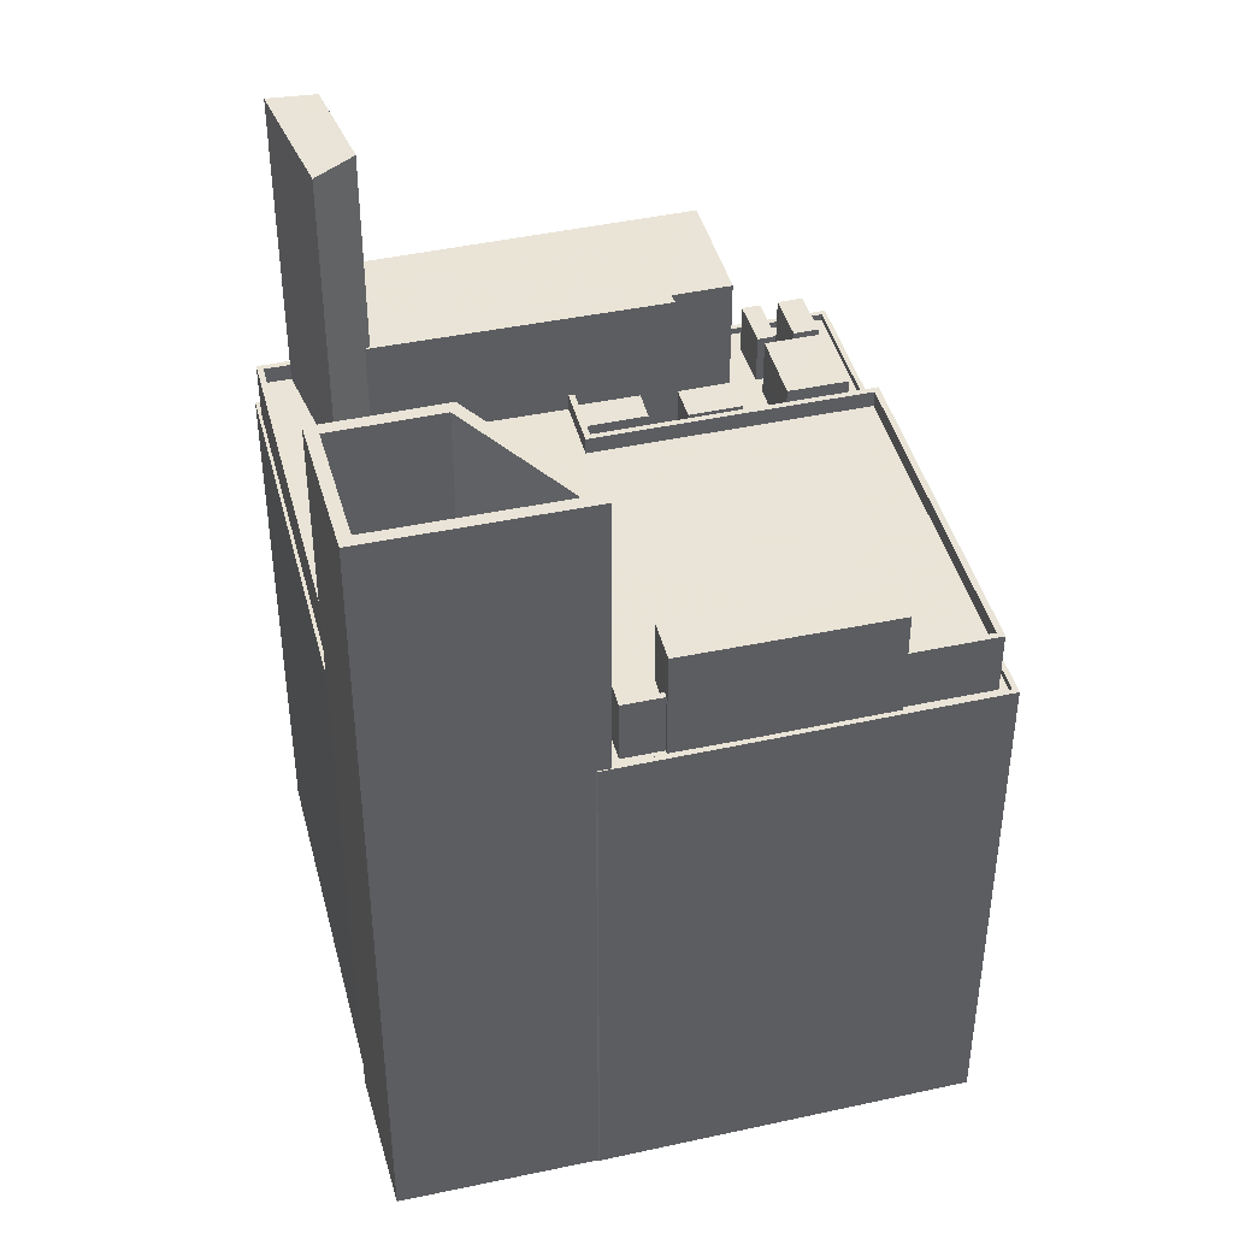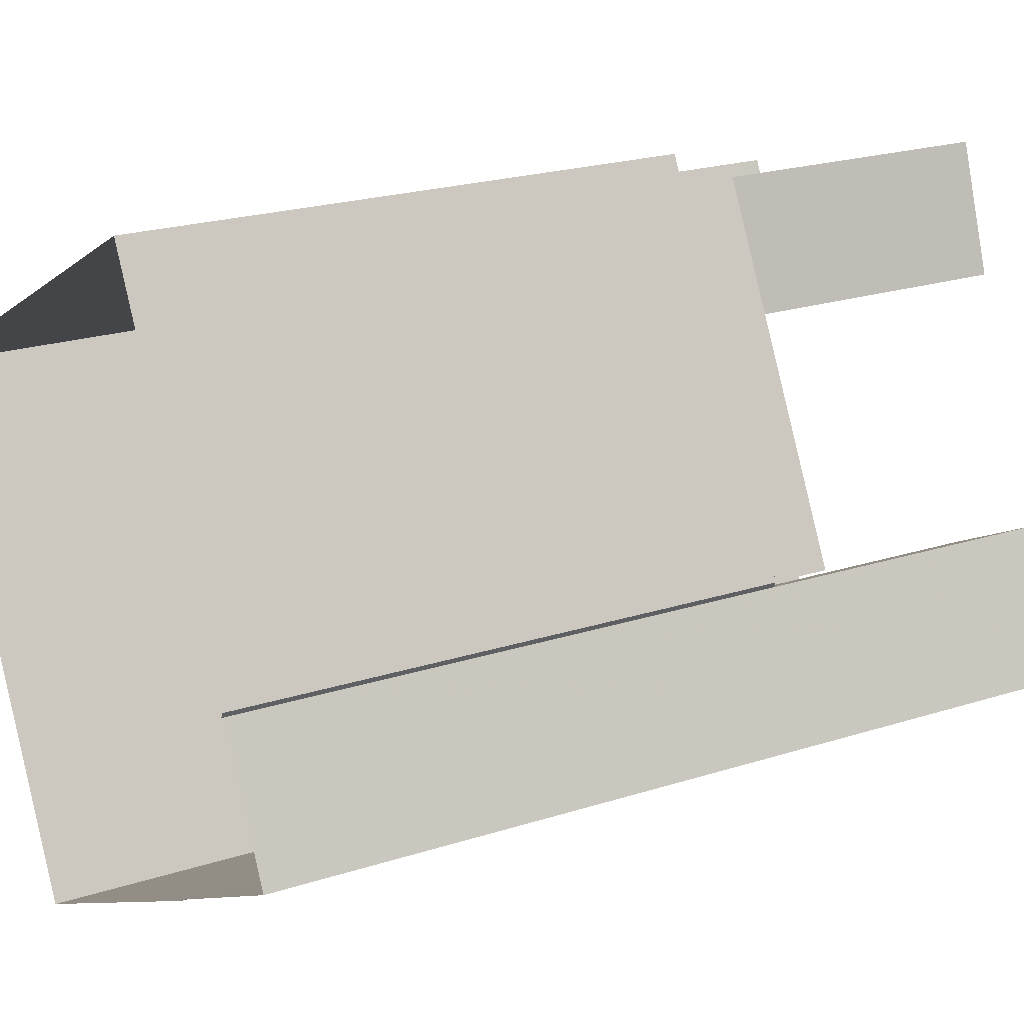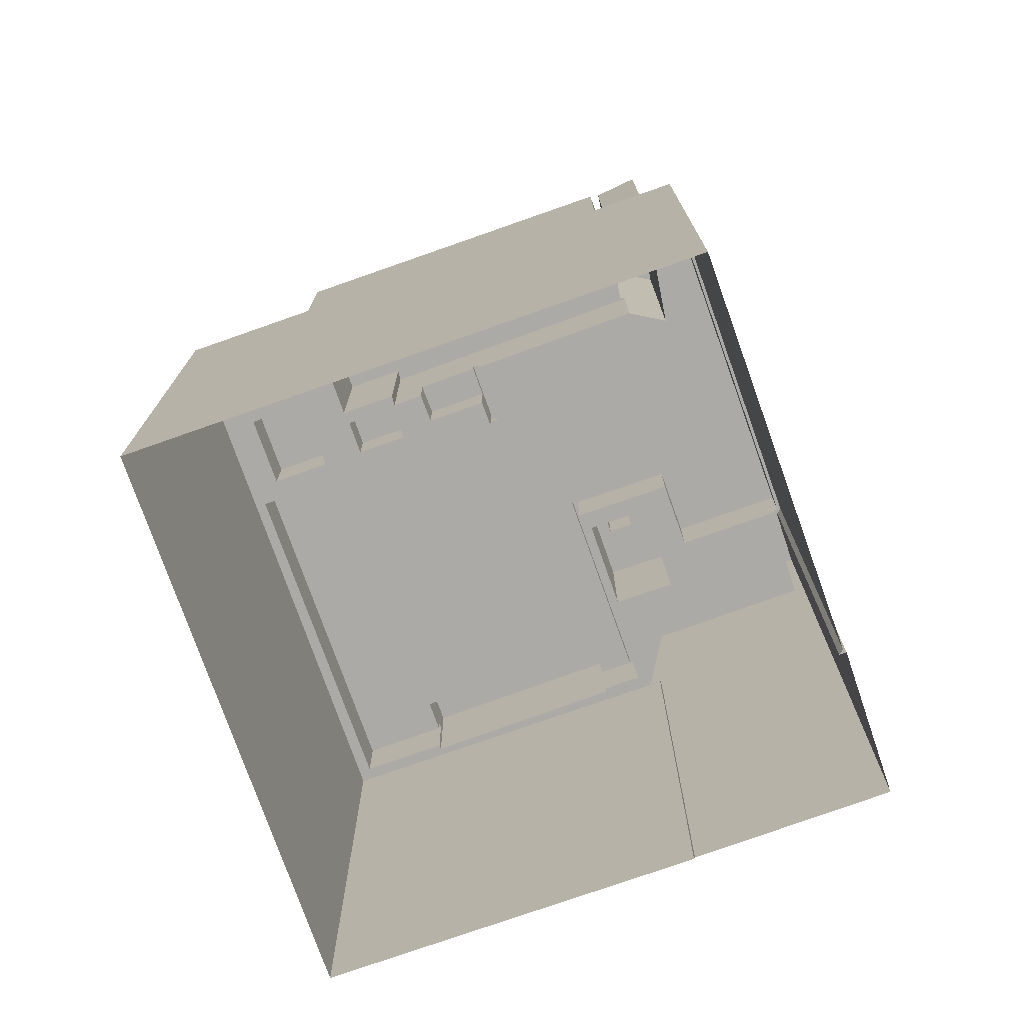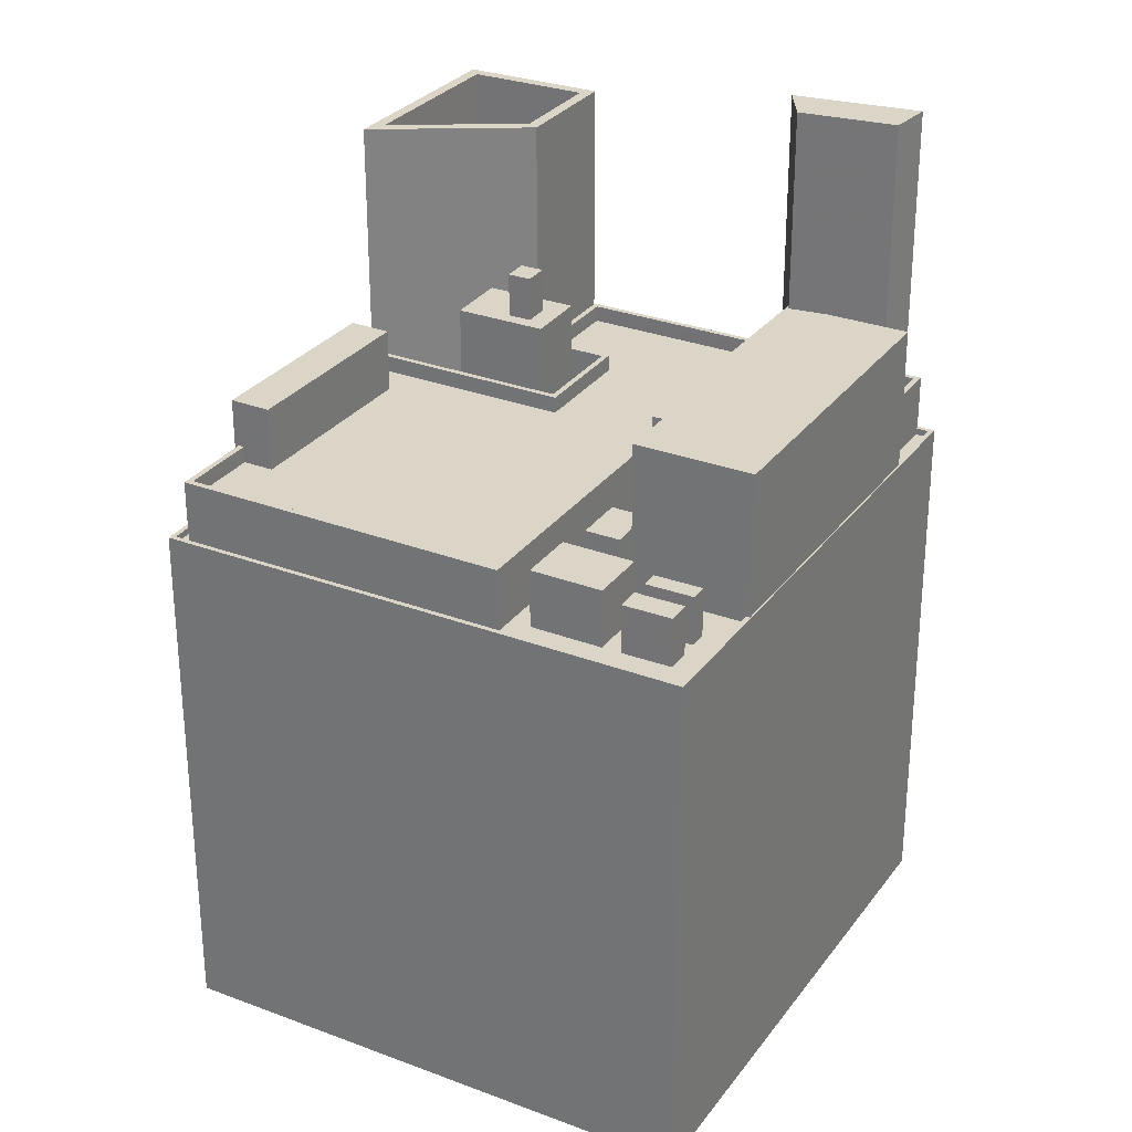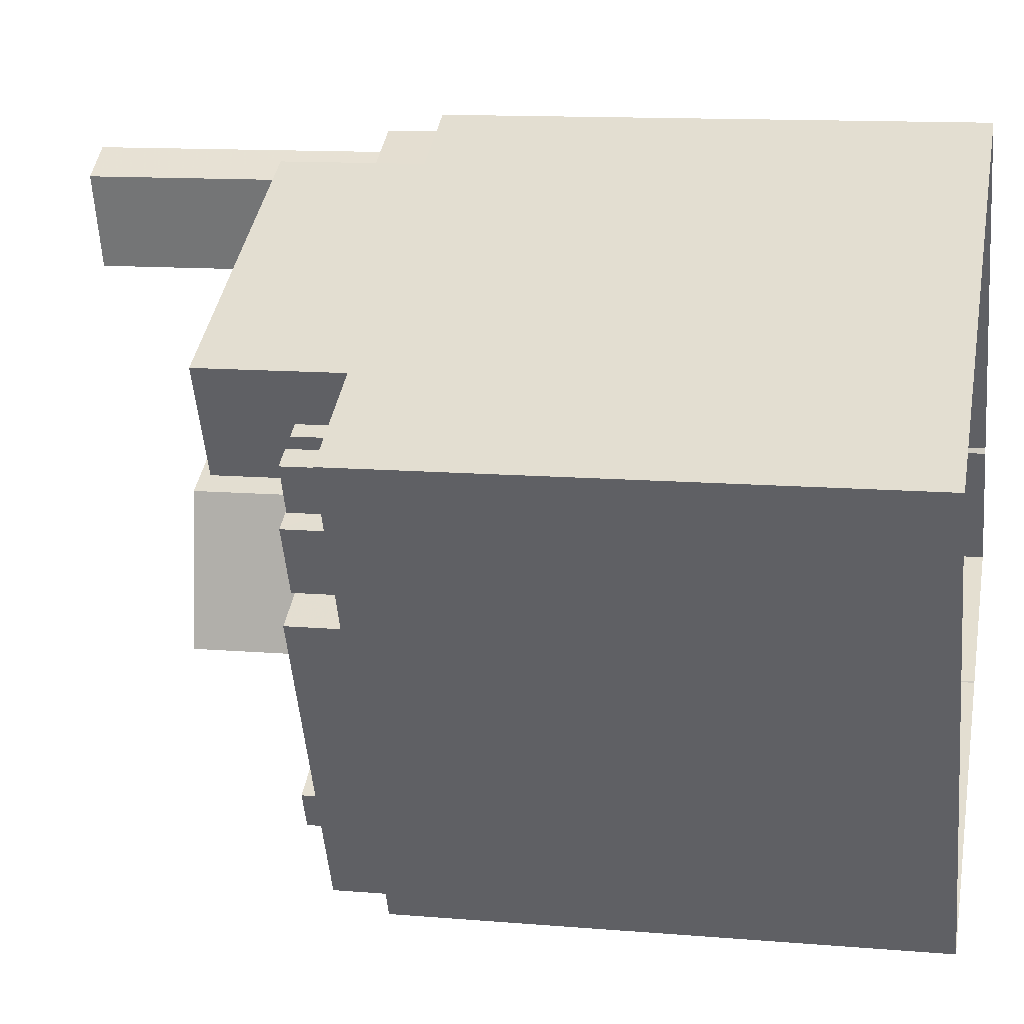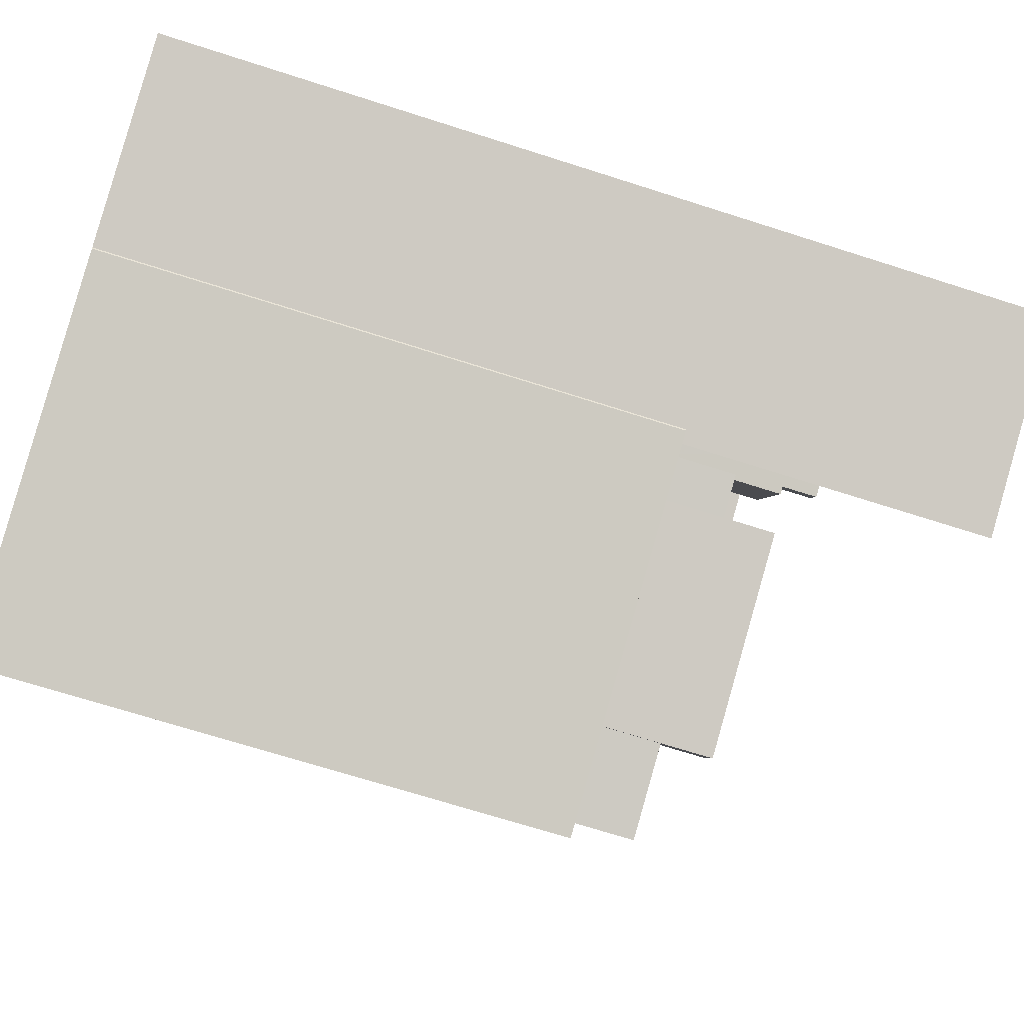
<metadata>
{"format":"obj","ext":"obj","renderer":"f3d","projection":"perspective","resolution":1024,"background":"white","views":[{"elev":43.5,"azim":-41.5,"up":"+Z"},{"elev":21.7,"azim":-119.7,"up":"+Y"},{"elev":-75.8,"azim":172.5,"up":"+Z"},{"elev":29.5,"azim":92.3,"up":"+Z"},{"elev":12.5,"azim":101.2,"up":"+Y"},{"elev":-67.4,"azim":-108.0,"up":"+Y"}]}
</metadata>
<code>
v -5760 -3.538e+04 2.981
v -5756 -3.537e+04 2.984
v -5756 -3.537e+04 2.984
v -5749 -3.539e+04 2.977
v -5729 -3.54e+04 2.969
v -5749 -3.539e+04 2.977
v -5756 -3.537e+04 2.984
v -5745 -3.535e+04 2.993
v -5715 -3.537e+04 2.981
v -5733 -3.537e+04 38.08
v -5734 -3.537e+04 38.08
v -5731 -3.537e+04 38.08
v -5730 -3.537e+04 38.08
v -5725 -3.537e+04 44.23
v -5722 -3.537e+04 44.23
v -5728 -3.537e+04 44.23
v -5743 -3.536e+04 44.23
v -5728 -3.537e+04 44.23
v -5744 -3.536e+04 44.23
v -5740 -3.536e+04 44.24
v -5743 -3.536e+04 44.24
v -5744 -3.536e+04 56.5
v -5746 -3.536e+04 56.5
v -5743 -3.536e+04 56.5
v -5741 -3.536e+04 56.5
v -5745 -3.535e+04 35.09
v -5740 -3.536e+04 35.09
v -5745 -3.535e+04 35.09
v -5741 -3.536e+04 35.09
v -5730 -3.537e+04 35.08
v -5731 -3.537e+04 35.08
v -5728 -3.537e+04 35.08
v -5734 -3.537e+04 35.09
v -5735 -3.537e+04 35.08
v -5726 -3.537e+04 35.08
v -5724 -3.538e+04 35.08
v -5723 -3.537e+04 35.08
v -5722 -3.538e+04 35.08
v -5721 -3.538e+04 35.08
v -5729 -3.537e+04 35.08
v -5726 -3.537e+04 35.08
v -5729 -3.54e+04 35.07
v -5728 -3.54e+04 35.07
v -5720 -3.538e+04 35.08
v -5715 -3.537e+04 35.08
v -5716 -3.537e+04 35.08
v -5719 -3.537e+04 35.08
v -5719 -3.537e+04 35.08
v -5747 -3.539e+04 35.08
v -5749 -3.539e+04 35.08
v -5748 -3.539e+04 35.08
v -5749 -3.538e+04 35.08
v -5746 -3.538e+04 35.08
v -5748 -3.537e+04 35.09
v -5746 -3.538e+04 35.08
v -5742 -3.538e+04 35.08
v -5750 -3.538e+04 35.08
v -5755 -3.537e+04 35.09
v -5749 -3.538e+04 35.08
v -5755 -3.537e+04 35.09
v -5743 -3.538e+04 35.08
v -5747 -3.539e+04 35.08
v -5742 -3.538e+04 35.08
v -5748 -3.539e+04 35.08
v -5730 -3.54e+04 35.07
v -5730 -3.54e+04 35.07
v -5735 -3.539e+04 35.07
v -5735 -3.539e+04 35.07
v -5746 -3.539e+04 35.08
v -5746 -3.539e+04 35.08
v -5718 -3.537e+04 35.08
v -5717 -3.537e+04 35.08
v -5717 -3.537e+04 35.08
v -5718 -3.537e+04 35.08
v -5719 -3.537e+04 35.08
v -5721 -3.537e+04 35.08
v -5720 -3.537e+04 35.08
v -5721 -3.537e+04 35.08
v -5719 -3.537e+04 35.08
v -5722 -3.537e+04 35.08
v -5725 -3.537e+04 35.08
v -5722 -3.537e+04 35.08
v -5720 -3.537e+04 35.08
v -5722 -3.537e+04 35.09
v -5728 -3.537e+04 35.08
v -5730 -3.537e+04 35.08
v -5728 -3.537e+04 35.08
v -5749 -3.539e+04 35.48
v -5729 -3.54e+04 35.47
v -5749 -3.539e+04 35.48
v -5715 -3.537e+04 35.48
v -5715 -3.537e+04 35.48
v -5749 -3.539e+04 35.48
v -5756 -3.537e+04 35.49
v -5745 -3.535e+04 35.49
v -5745 -3.535e+04 35.49
v -5722 -3.537e+04 35.49
v -5756 -3.537e+04 35.49
v -5756 -3.537e+04 35.49
v -5755 -3.537e+04 35.49
v -5755 -3.537e+04 35.49
v -5730 -3.54e+04 35.47
v -5749 -3.539e+04 35.48
v -5722 -3.537e+04 35.49
v -5740 -3.536e+04 35.49
v -5745 -3.535e+04 35.49
v -5740 -3.536e+04 35.49
v -5745 -3.535e+04 35.49
v -5726 -3.537e+04 38.08
v -5729 -3.537e+04 38.08
v -5726 -3.537e+04 38.08
v -5728 -3.537e+04 38.08
v -5719 -3.537e+04 38.6
v -5724 -3.538e+04 38.6
v -5721 -3.538e+04 38.6
v -5722 -3.537e+04 38.6
v -5717 -3.537e+04 38.05
v -5720 -3.537e+04 38.05
v -5718 -3.537e+04 38.05
v -5718 -3.537e+04 38.05
v -5719 -3.537e+04 38.05
v -5720 -3.537e+04 38.05
v -5722 -3.537e+04 38.05
v -5721 -3.537e+04 38.05
v -5741 -3.536e+04 37.91
v -5744 -3.536e+04 37.91
v -5741 -3.536e+04 37.91
v -5743 -3.536e+04 37.91
v -5734 -3.539e+04 37.89
v -5730 -3.54e+04 37.89
v -5733 -3.539e+04 37.89
v -5747 -3.539e+04 37.89
v -5745 -3.539e+04 37.89
v -5745 -3.539e+04 37.89
v -5721 -3.538e+04 37.89
v -5742 -3.538e+04 37.9
v -5755 -3.537e+04 37.9
v -5750 -3.538e+04 37.9
v -5748 -3.537e+04 37.9
v -5746 -3.536e+04 37.91
v -5745 -3.535e+04 37.91
v -5744 -3.536e+04 37.91
v -5744 -3.536e+04 37.9
v -5736 -3.537e+04 37.9
v -5734 -3.537e+04 37.9
v -5746 -3.539e+04 38.89
v -5745 -3.539e+04 38.89
v -5747 -3.539e+04 38.89
v -5742 -3.538e+04 38.9
v -5742 -3.538e+04 38.9
v -5748 -3.539e+04 38.89
v -5741 -3.536e+04 38.91
v -5741 -3.536e+04 38.91
v -5744 -3.536e+04 38.91
v -5744 -3.536e+04 38.91
v -5745 -3.535e+04 38.91
v -5748 -3.537e+04 38.9
v -5755 -3.537e+04 38.9
v -5756 -3.537e+04 38.9
v -5750 -3.538e+04 38.9
v -5748 -3.537e+04 38.9
v -5750 -3.538e+04 38.9
v -5745 -3.535e+04 38.91
v -5744 -3.536e+04 38.91
v -5730 -3.54e+04 38.89
v -5720 -3.538e+04 38.89
v -5730 -3.54e+04 38.89
v -5735 -3.539e+04 38.89
v -5735 -3.537e+04 38.9
v -5733 -3.537e+04 38.9
v -5734 -3.537e+04 38.9
v -5721 -3.538e+04 38.89
v -5734 -3.539e+04 38.89
v -5736 -3.537e+04 38.9
v -5733 -3.539e+04 41.74
v -5745 -3.539e+04 41.74
v -5746 -3.539e+04 41.74
v -5735 -3.539e+04 41.74
v -5745 -3.538e+04 42.76
v -5746 -3.538e+04 42.76
v -5744 -3.538e+04 42.76
v -5743 -3.538e+04 42.76
v -5745 -3.538e+04 42.76
v -5746 -3.538e+04 42.76
v -5748 -3.538e+04 42.76
v -5746 -3.538e+04 42.76
v -5746 -3.538e+04 42.76
v -5749 -3.538e+04 42.76
v -5746 -3.538e+04 45.44
v -5744 -3.538e+04 45.44
v -5746 -3.538e+04 45.44
v -5745 -3.538e+04 45.44
v -5749 -3.539e+04 53.1
v -5749 -3.539e+04 53.1
v -5749 -3.538e+04 53.1
v -5750 -3.538e+04 53.1
v -5750 -3.538e+04 43.1
v -5756 -3.538e+04 43.11
v -5759 -3.538e+04 43.1
v -5749 -3.539e+04 43.1
v -5759 -3.538e+04 53.1
v -5760 -3.538e+04 53.1
v -5756 -3.538e+04 53.11
v -5756 -3.537e+04 53.11
f 1 2 3
f 1 3 4
f 5 6 4
f 3 7 8
f 9 3 8
f 5 4 9
f 4 3 9
f 10 11 12
f 13 10 12
f 14 15 16
f 17 18 16
f 19 18 17
f 16 15 20
f 17 16 21
f 21 16 20
f 22 23 24
f 25 22 24
f 26 27 28
f 26 29 27
f 30 31 32
f 33 34 31
f 35 36 37
f 36 38 39
f 38 40 34
f 31 40 32
f 41 36 35
f 41 40 38
f 34 40 31
f 41 38 36
f 42 43 44
f 43 45 44
f 38 44 39
f 45 46 47
f 48 45 47
f 39 44 48
f 44 45 48
f 49 50 51
f 52 49 53
f 54 55 56
f 57 58 59
f 59 50 52
f 60 58 57
f 56 55 61
f 57 55 54
f 59 52 55
f 50 49 52
f 57 59 55
f 49 62 53
f 62 63 53
f 53 63 61
f 63 56 61
f 62 49 64
f 65 43 42
f 43 65 66
f 49 51 64
f 51 66 67
f 67 65 68
f 69 64 70
f 51 67 70
f 66 65 67
f 64 51 70
f 47 46 71
f 72 73 46
f 46 73 71
f 74 72 75
f 74 73 72
f 76 48 77
f 76 77 78
f 77 48 47
f 79 78 74
f 79 74 75
f 47 71 77
f 74 78 77
f 78 80 76
f 37 80 81
f 35 37 81
f 80 78 82
f 75 83 79
f 35 81 32
f 82 83 84
f 84 83 75
f 32 85 30
f 30 85 86
f 85 32 87
f 81 82 84
f 32 81 87
f 82 81 80
f 88 89 90
f 89 91 92
f 88 90 93
f 94 95 96
f 97 91 96
f 94 98 99
f 98 100 101
f 90 102 103
f 104 92 97
f 102 89 92
f 105 97 96
f 106 107 105
f 95 108 106
f 99 98 101
f 94 99 95
f 89 102 90
f 92 91 97
f 95 106 96
f 106 105 96
f 109 110 111
f 109 112 110
f 113 114 115
f 113 116 114
f 117 118 119
f 117 120 118
f 121 122 123
f 124 121 123
f 125 126 127
f 128 125 127
f 129 130 131
f 132 133 134
f 130 135 131
f 134 131 136
f 137 138 139
f 137 140 141
f 141 140 142
f 132 134 136
f 143 144 145
f 131 135 144
f 139 136 144
f 140 139 143
f 136 131 144
f 140 137 139
f 139 144 143
f 146 147 148
f 148 149 150
f 146 148 151
f 152 153 154
f 155 153 156
f 150 149 157
f 158 156 159
f 160 158 159
f 148 150 151
f 160 161 162
f 161 150 157
f 154 153 155
f 163 164 155
f 158 163 156
f 160 162 158
f 162 161 157
f 163 155 156
f 165 166 167
f 165 167 168
f 169 170 171
f 166 169 172
f 168 167 173
f 169 171 174
f 172 169 174
f 166 172 167
f 175 176 177
f 178 175 177
f 179 180 181
f 181 182 179
f 182 183 184
f 185 183 186
f 184 183 185
f 182 181 183
f 179 187 180
f 187 188 186
f 180 187 186
f 188 185 186
f 189 190 191
f 189 192 190
f 193 194 195
f 196 193 195
f 197 198 199
f 200 197 199
f 193 201 202
f 194 193 202
f 203 204 202
f 201 203 202
f 203 196 195
f 204 203 195
f 31 30 12
f 30 86 13
f 30 13 12
f 12 11 33
f 31 12 33
f 86 85 13
f 85 18 13
f 145 171 143
f 143 171 19
f 171 18 19
f 10 13 170
f 170 18 171
f 13 18 170
f 87 16 18
f 85 87 18
f 125 128 152
f 27 29 107
f 128 21 152
f 107 29 153
f 152 21 20
f 153 152 20
f 107 153 105
f 105 153 20
f 15 105 20
f 15 97 105
f 81 104 14
f 14 104 15
f 81 84 104
f 15 104 97
f 87 81 14
f 16 87 14
f 17 24 19
f 24 23 19
f 19 140 143
f 19 23 140
f 22 155 164
f 22 164 23
f 164 140 23
f 164 142 140
f 154 25 127
f 127 126 154
f 22 25 154
f 155 22 154
f 24 21 25
f 25 21 127
f 24 17 21
f 127 21 128
f 107 106 28
f 27 107 28
f 45 92 46
f 46 92 72
f 72 92 75
f 75 92 104
f 75 104 84
f 45 43 92
f 43 66 102
f 92 43 102
f 66 51 102
f 51 50 103
f 51 103 102
f 100 60 101
f 100 58 60
f 108 28 106
f 108 26 28
f 9 89 5
f 9 91 89
f 6 89 88
f 6 5 89
f 4 6 88
f 93 4 88
f 8 96 91
f 9 8 91
f 98 94 7
f 3 98 7
f 94 96 8
f 7 94 8
f 35 109 111
f 41 35 111
f 40 41 111
f 110 40 111
f 32 40 110
f 112 32 110
f 109 32 112
f 109 35 32
f 115 114 36
f 39 115 36
f 80 37 116
f 37 36 114
f 116 37 114
f 48 76 113
f 76 80 116
f 76 116 113
f 48 115 39
f 48 113 115
f 77 119 118
f 77 71 119
f 74 77 118
f 120 74 118
f 117 74 120
f 117 73 74
f 119 73 117
f 119 71 73
f 124 123 82
f 78 124 82
f 123 122 83
f 82 123 83
f 83 121 79
f 83 122 121
f 79 124 78
f 79 121 124
f 136 148 132
f 136 149 148
f 149 136 139
f 157 149 139
f 162 157 139
f 138 162 139
f 162 138 137
f 158 162 137
f 141 158 137
f 141 163 158
f 152 154 126
f 125 152 126
f 164 163 141
f 142 164 141
f 174 145 144
f 174 171 145
f 172 174 144
f 135 172 144
f 167 135 130
f 167 172 135
f 129 167 130
f 129 173 167
f 147 132 148
f 147 133 132
f 54 56 161
f 56 63 150
f 161 56 150
f 54 160 57
f 54 161 160
f 60 57 101
f 57 160 101
f 101 159 99
f 101 160 159
f 95 159 156
f 95 99 159
f 29 108 153
f 153 108 156
f 29 26 108
f 156 108 95
f 10 170 11
f 33 11 34
f 34 11 169
f 11 170 169
f 44 38 166
f 166 38 169
f 38 34 169
f 65 42 165
f 42 44 166
f 42 166 165
f 68 165 168
f 68 65 165
f 146 151 64
f 69 146 64
f 63 62 150
f 62 64 151
f 150 62 151
f 129 131 173
f 68 168 67
f 131 175 173
f 67 168 178
f 173 175 178
f 168 173 178
f 178 177 70
f 67 178 70
f 147 176 134
f 176 147 177
f 177 146 70
f 134 133 147
f 70 146 69
f 147 146 177
f 134 175 131
f 134 176 175
f 179 61 55
f 55 187 179
f 182 61 179
f 61 184 53
f 61 182 184
f 185 52 53
f 53 184 185
f 188 52 185
f 55 188 187
f 55 52 188
f 190 180 191
f 190 181 180
f 192 181 190
f 192 183 181
f 186 183 192
f 189 186 192
f 180 186 189
f 191 180 189
f 4 93 1
f 1 93 202
f 202 93 194
f 93 90 194
f 202 2 1
f 202 204 2
f 3 2 98
f 2 204 98
f 58 100 59
f 59 100 195
f 100 204 195
f 98 204 100
f 194 103 195
f 195 103 59
f 194 90 103
f 59 103 50
f 193 196 197
f 200 193 197
f 199 193 200
f 199 201 193
f 201 199 198
f 203 201 198
f 196 203 198
f 197 196 198

</code>
